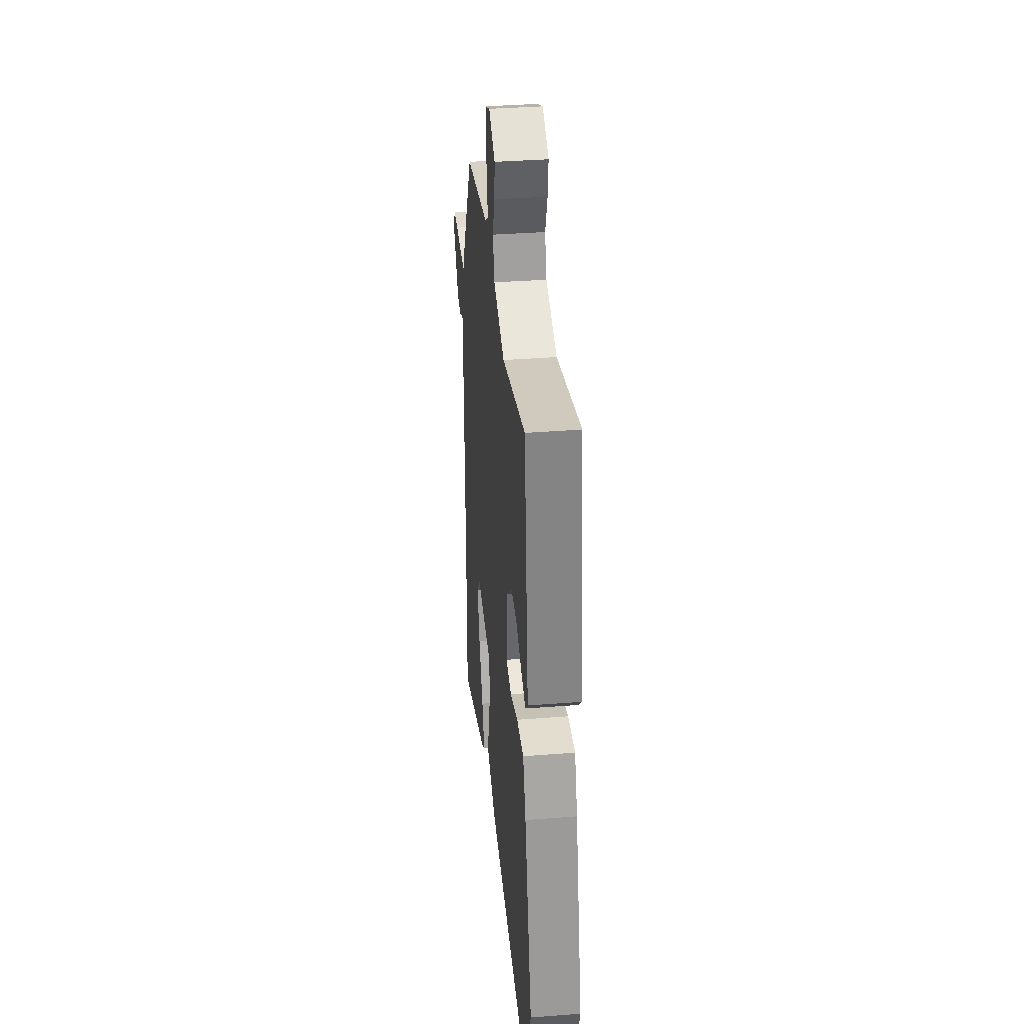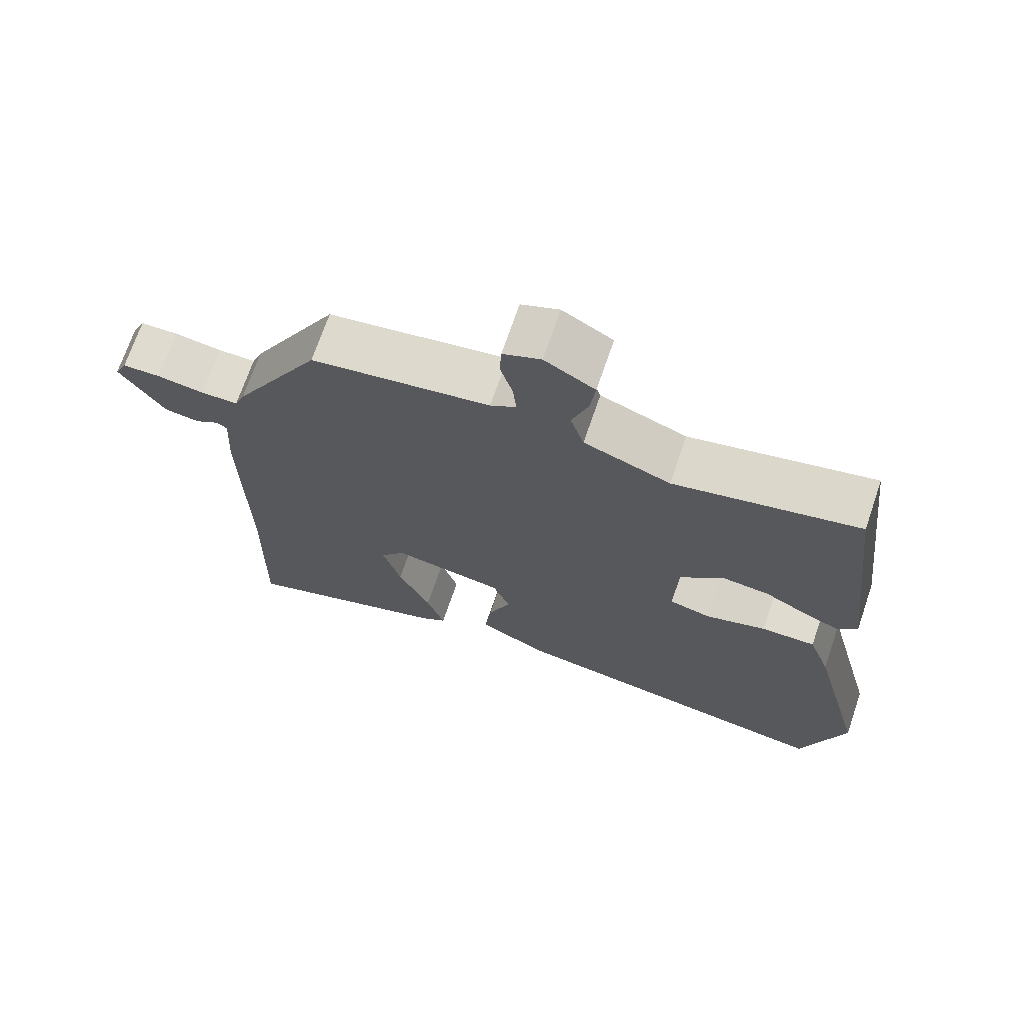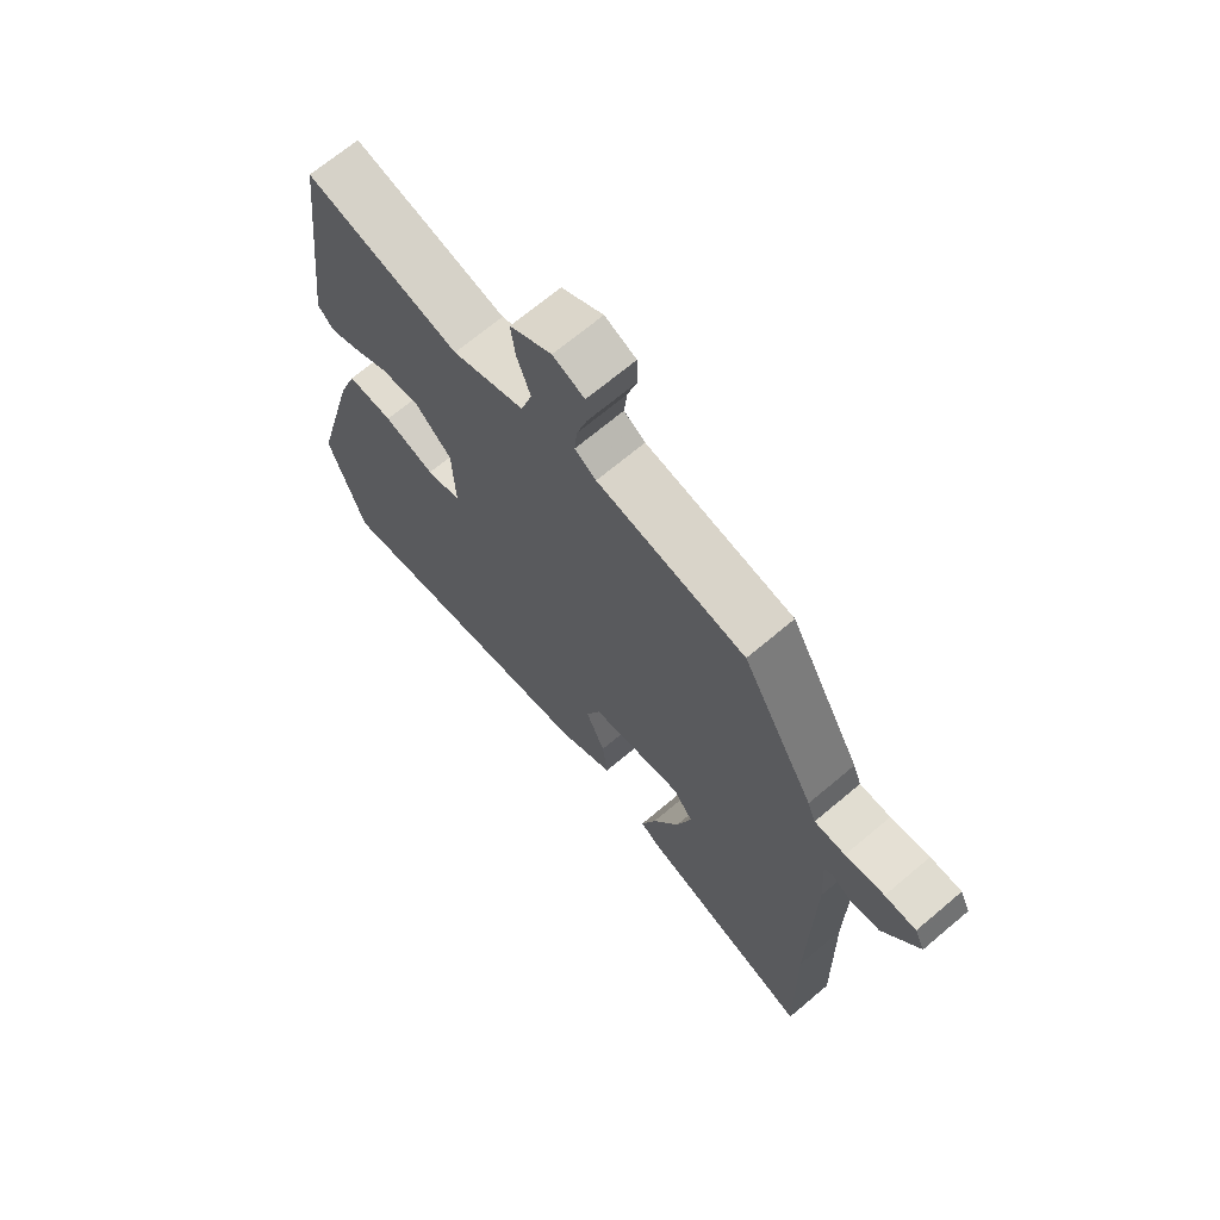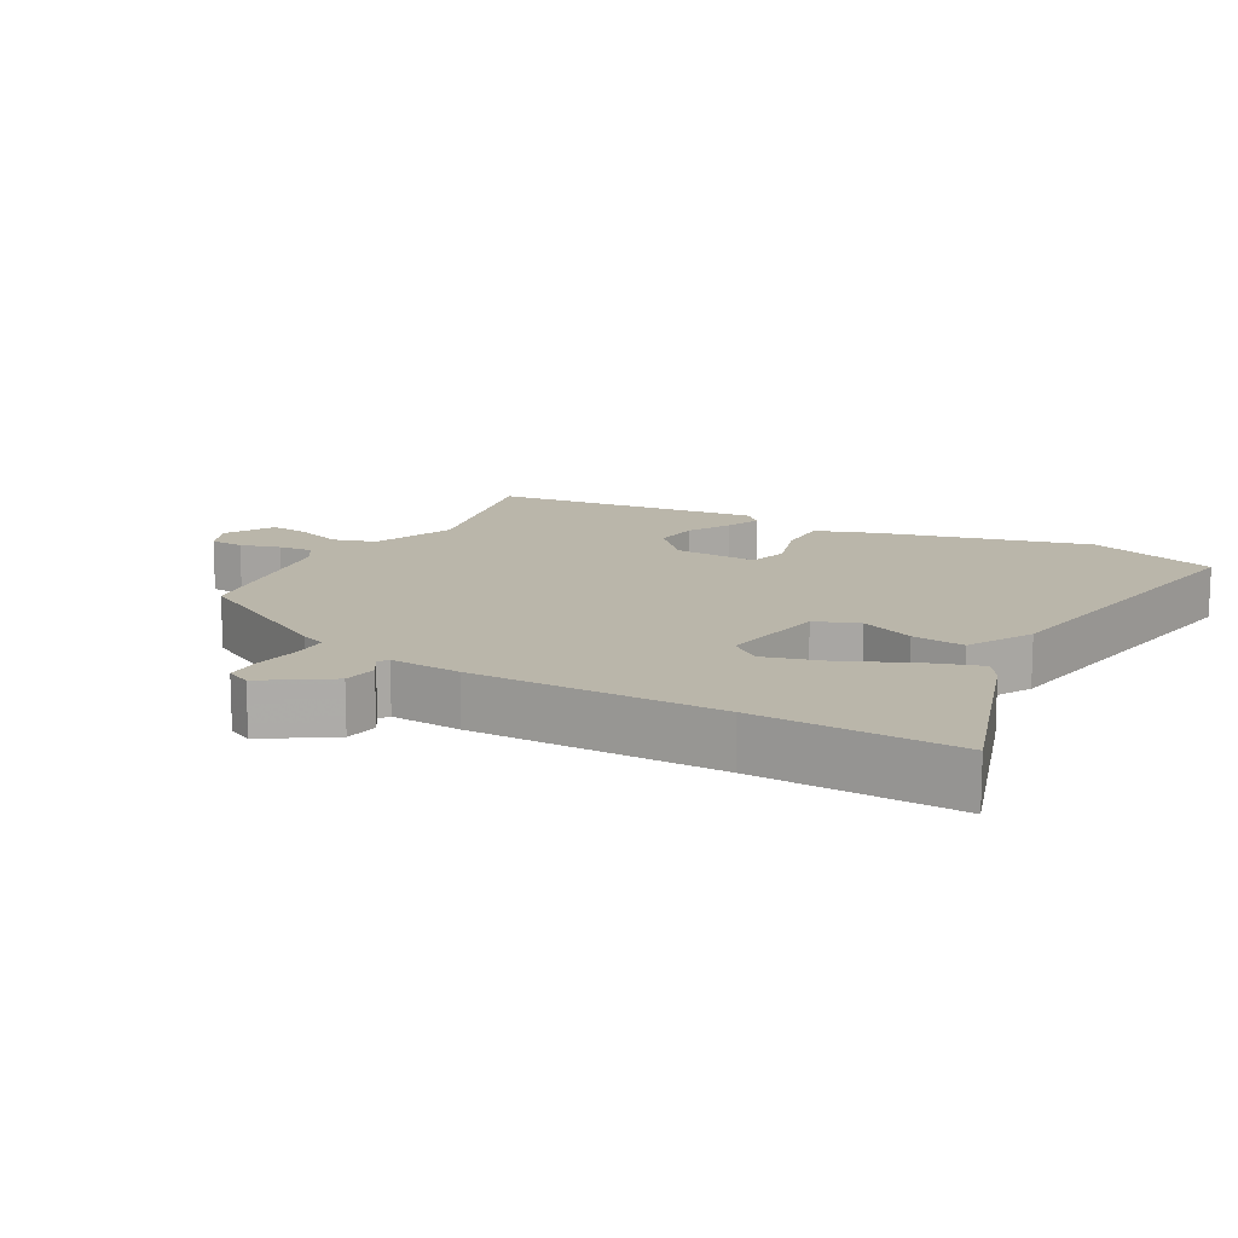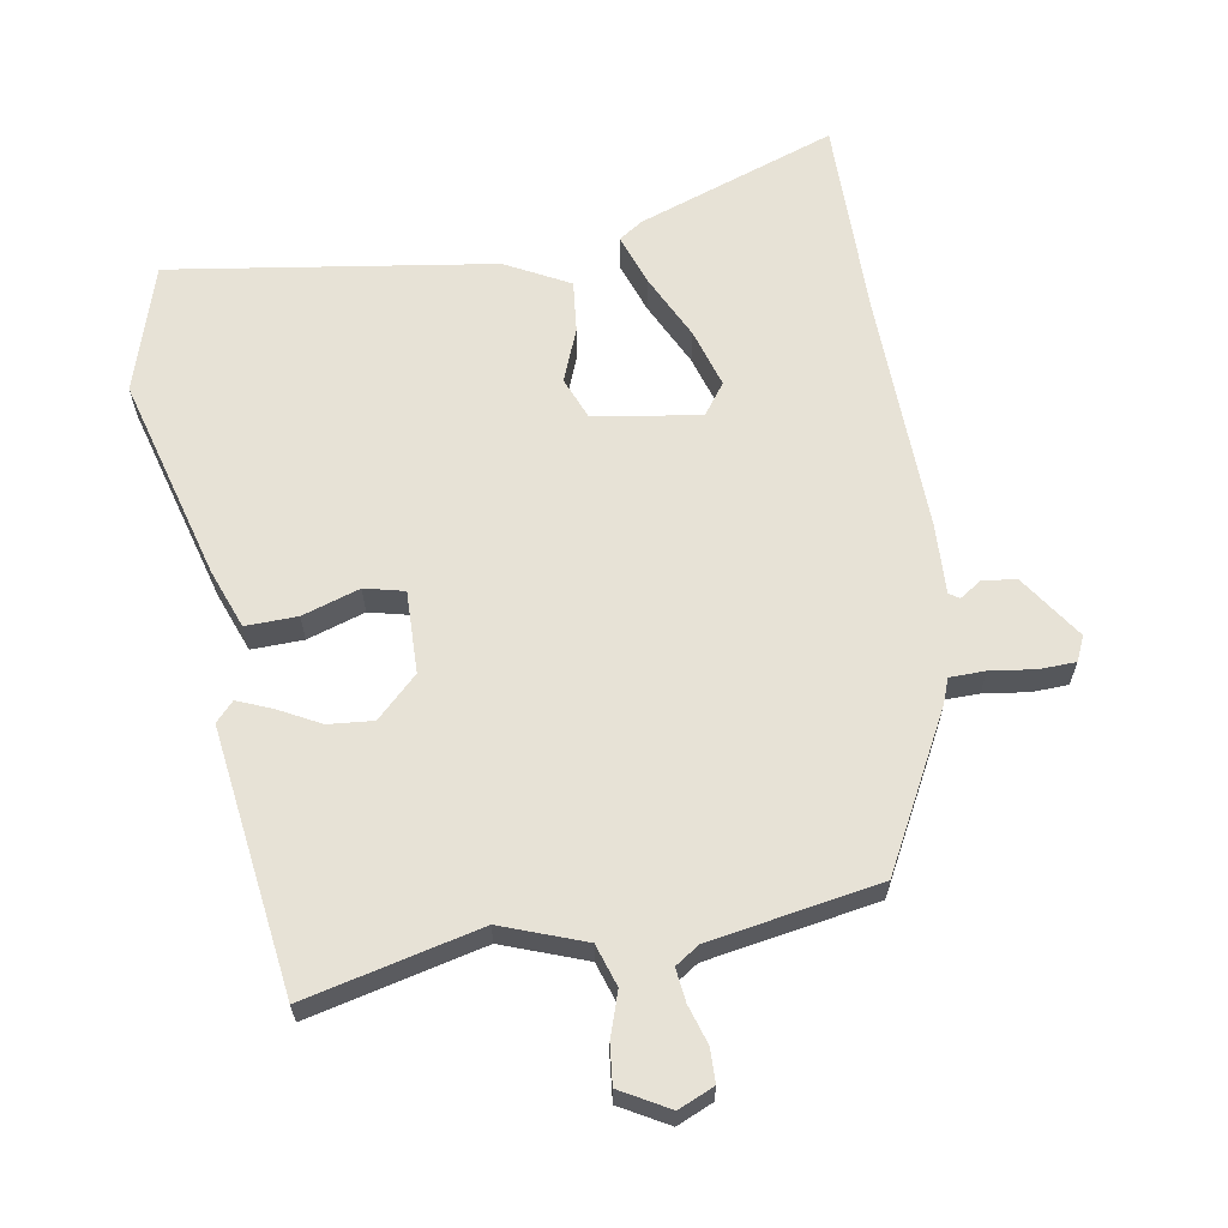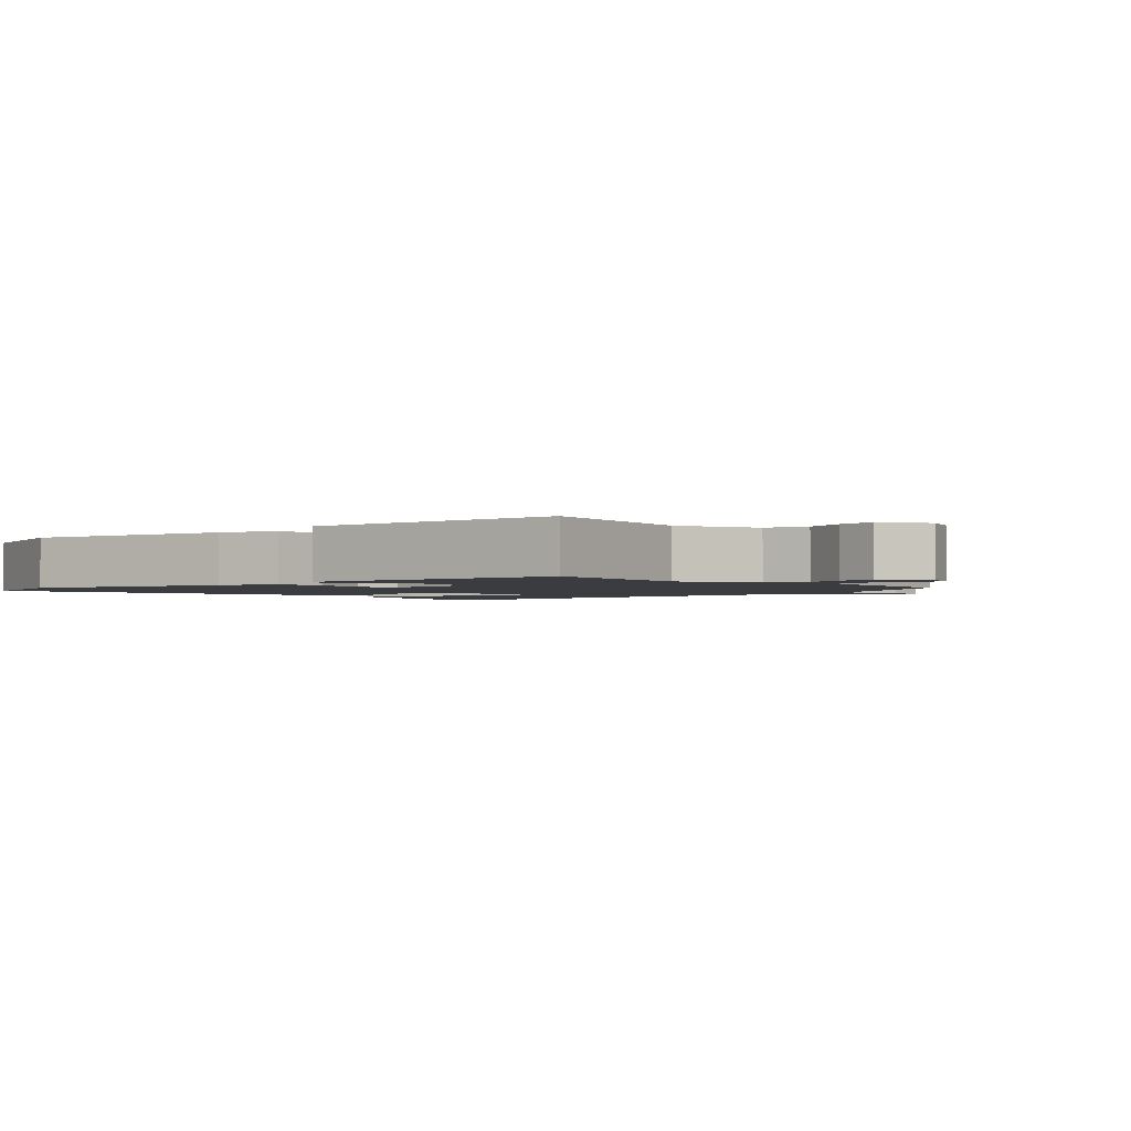
<metadata>
{"format":"obj","ext":"obj","renderer":"f3d","projection":"perspective","resolution":1024,"background":"white","views":[{"elev":35.7,"azim":-95.9,"up":"+Z"},{"elev":70.3,"azim":-161.1,"up":"+Z"},{"elev":68.9,"azim":49.8,"up":"+Z"},{"elev":13.8,"azim":119.3,"up":"+Y"},{"elev":63.3,"azim":-10.5,"up":"+Y"},{"elev":-1.9,"azim":-45.6,"up":"+Y"}]}
</metadata>
<code>
v -0.471 0.07 -0.589
v -0.532 0.07 -0.401
v -0.454 0.07 -0.099
v -0.423 0.07 -0.012
v -0.347 0.07 -0.013
v -0.262 0.07 -0.039
v -0.204 0.07 -0.024
v -0.209 0.07 0.097
v -0.27 0.07 0.154
v -0.336 0.07 0.147
v -0.398 0.07 0.113
v -0.447 0.07 0.092
v -0.474 0.07 0.12
v -0.428 0.07 0.511
v -0.17 0.07 0.454
v -0.049 0.07 0.501
v -0.03 0.07 0.563
v -0.053 0.07 0.628
v -0.06 0.07 0.686
v 0.01 0.07 0.727
v 0.063 0.07 0.705
v 0.065 0.07 0.656
v 0.048 0.07 0.598
v 0.043 0.07 0.549
v 0.079 0.07 0.526
v 0.329 0.07 0.487
v 0.452 0.07 0.264
v 0.466 0.07 0.228
v 0.518 0.07 0.228
v 0.584 0.07 0.238
v 0.637 0.07 0.237
v 0.654 0.07 0.201
v 0.592 0.07 0.106
v 0.543 0.07 0.098
v 0.51 0.07 0.119
v 0.495 0.07 0.109
v 0.501 0.07 0.007
v 0.497 0.07 -0.352
v 0.503 0.07 -0.644
v 0.209 0.07 -0.545
v 0.174 0.07 -0.522
v 0.199 0.07 -0.446
v 0.244 0.07 -0.349
v 0.269 0.07 -0.262
v 0.235 0.07 -0.217
v 0.079 0.07 -0.243
v 0.055 0.07 -0.306
v 0.087 0.07 -0.384
v 0.096 0.07 -0.46
v 0.003 0.07 -0.511
v -0.471 0 -0.589
v -0.532 0 -0.401
v -0.454 0 -0.099
v -0.423 0 -0.012
v -0.347 0 -0.013
v -0.262 0 -0.039
v -0.204 0 -0.024
v -0.209 0 0.097
v -0.27 0 0.154
v -0.336 0 0.147
v -0.398 0 0.113
v -0.447 0 0.092
v -0.474 0 0.12
v -0.428 0 0.511
v -0.17 0 0.454
v -0.049 0 0.501
v -0.03 0 0.563
v -0.053 0 0.628
v -0.06 0 0.686
v 0.01 0 0.727
v 0.063 0 0.705
v 0.065 0 0.656
v 0.048 0 0.598
v 0.043 0 0.549
v 0.079 0 0.526
v 0.329 0 0.487
v 0.452 0 0.264
v 0.466 0 0.228
v 0.518 0 0.228
v 0.584 0 0.238
v 0.637 0 0.237
v 0.654 0 0.201
v 0.592 0 0.106
v 0.543 0 0.098
v 0.51 0 0.119
v 0.495 0 0.109
v 0.501 0 0.007
v 0.497 0 -0.352
v 0.503 0 -0.644
v 0.209 0 -0.545
v 0.174 0 -0.522
v 0.199 0 -0.446
v 0.244 0 -0.349
v 0.269 0 -0.262
v 0.235 0 -0.217
v 0.079 0 -0.243
v 0.055 0 -0.306
v 0.087 0 -0.384
v 0.096 0 -0.46
v 0.003 0 -0.511
f 47 48 49 50
f 47 50 1 2
f 46 47 2 3
f 45 46 3 4
f 40 41 42 43
f 38 39 40 43
f 36 37 38 43
f 36 43 44
f 32 33 34 35
f 30 31 32 35
f 29 30 35 36
f 28 29 36 44
f 25 26 27 28
f 24 25 28 44
f 20 21 22 23
f 20 23 24
f 17 18 19 20
f 17 20 24
f 16 17 24 44
f 12 13 14 15
f 10 11 12 15
f 9 10 15 16
f 8 9 16
f 7 8 16
f 45 4 5 6
f 45 6 7
f 16 44 45
f 7 16 45
f 100 99 98 97
f 52 51 100 97
f 53 52 97 96
f 54 53 96 95
f 93 92 91 90
f 93 90 89 88
f 93 88 87 86
f 94 93 86
f 85 84 83 82
f 85 82 81 80
f 86 85 80 79
f 94 86 79 78
f 78 77 76 75
f 94 78 75 74
f 73 72 71 70
f 74 73 70
f 70 69 68 67
f 74 70 67
f 94 74 67 66
f 65 64 63 62
f 65 62 61 60
f 66 65 60 59
f 66 59 58
f 66 58 57
f 56 55 54 95
f 57 56 95
f 95 94 66
f 95 66 57
f 1 51 52 2
f 2 52 53 3
f 3 53 54 4
f 4 54 55 5
f 5 55 56 6
f 6 56 57 7
f 7 57 58 8
f 8 58 59 9
f 9 59 60 10
f 10 60 61 11
f 11 61 62 12
f 12 62 63 13
f 13 63 64 14
f 14 64 65 15
f 15 65 66 16
f 16 66 67 17
f 17 67 68 18
f 18 68 69 19
f 19 69 70 20
f 20 70 71 21
f 21 71 72 22
f 22 72 73 23
f 23 73 74 24
f 24 74 75 25
f 25 75 76 26
f 26 76 77 27
f 27 77 78 28
f 28 78 79 29
f 29 79 80 30
f 30 80 81 31
f 31 81 82 32
f 32 82 83 33
f 33 83 84 34
f 34 84 85 35
f 35 85 86 36
f 36 86 87 37
f 37 87 88 38
f 38 88 89 39
f 39 89 90 40
f 40 90 91 41
f 41 91 92 42
f 42 92 93 43
f 43 93 94 44
f 44 94 95 45
f 45 95 96 46
f 46 96 97 47
f 47 97 98 48
f 48 98 99 49
f 49 99 100 50
f 50 100 51 1

</code>
